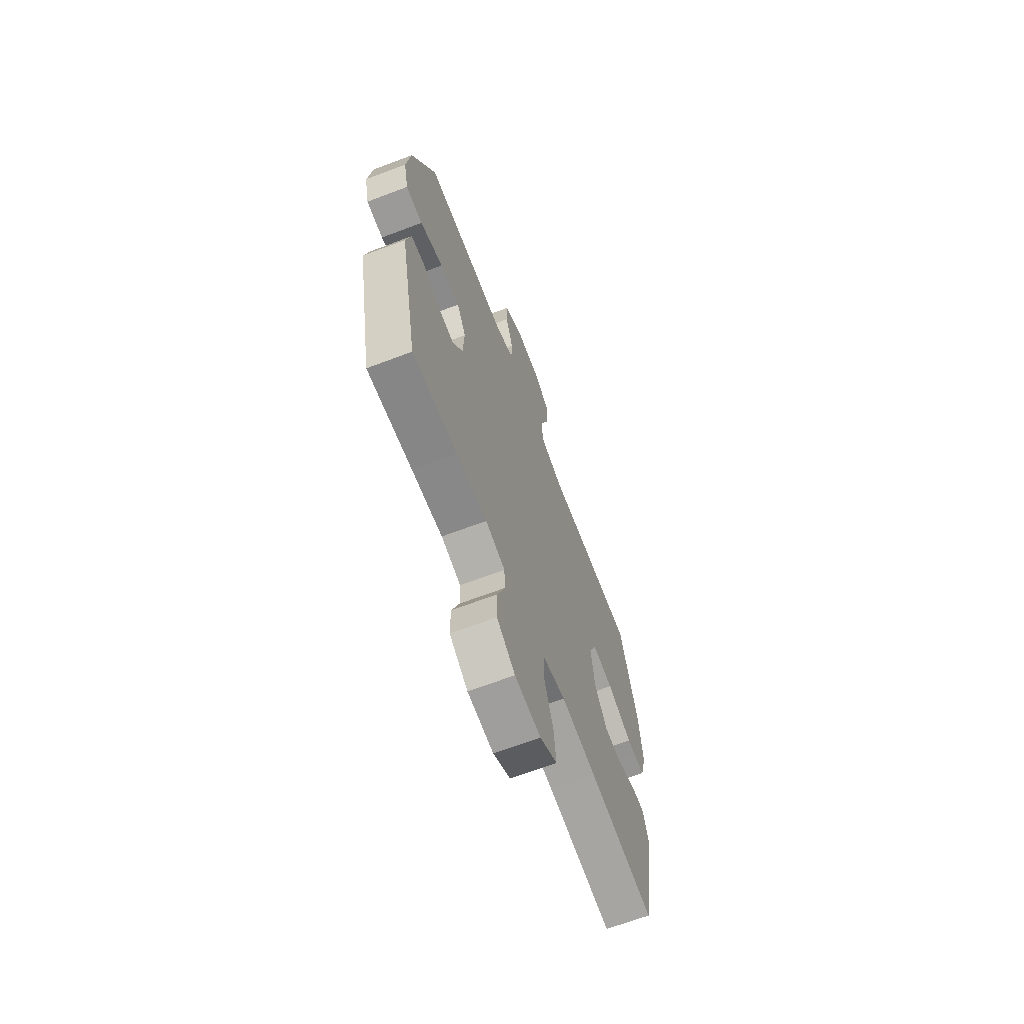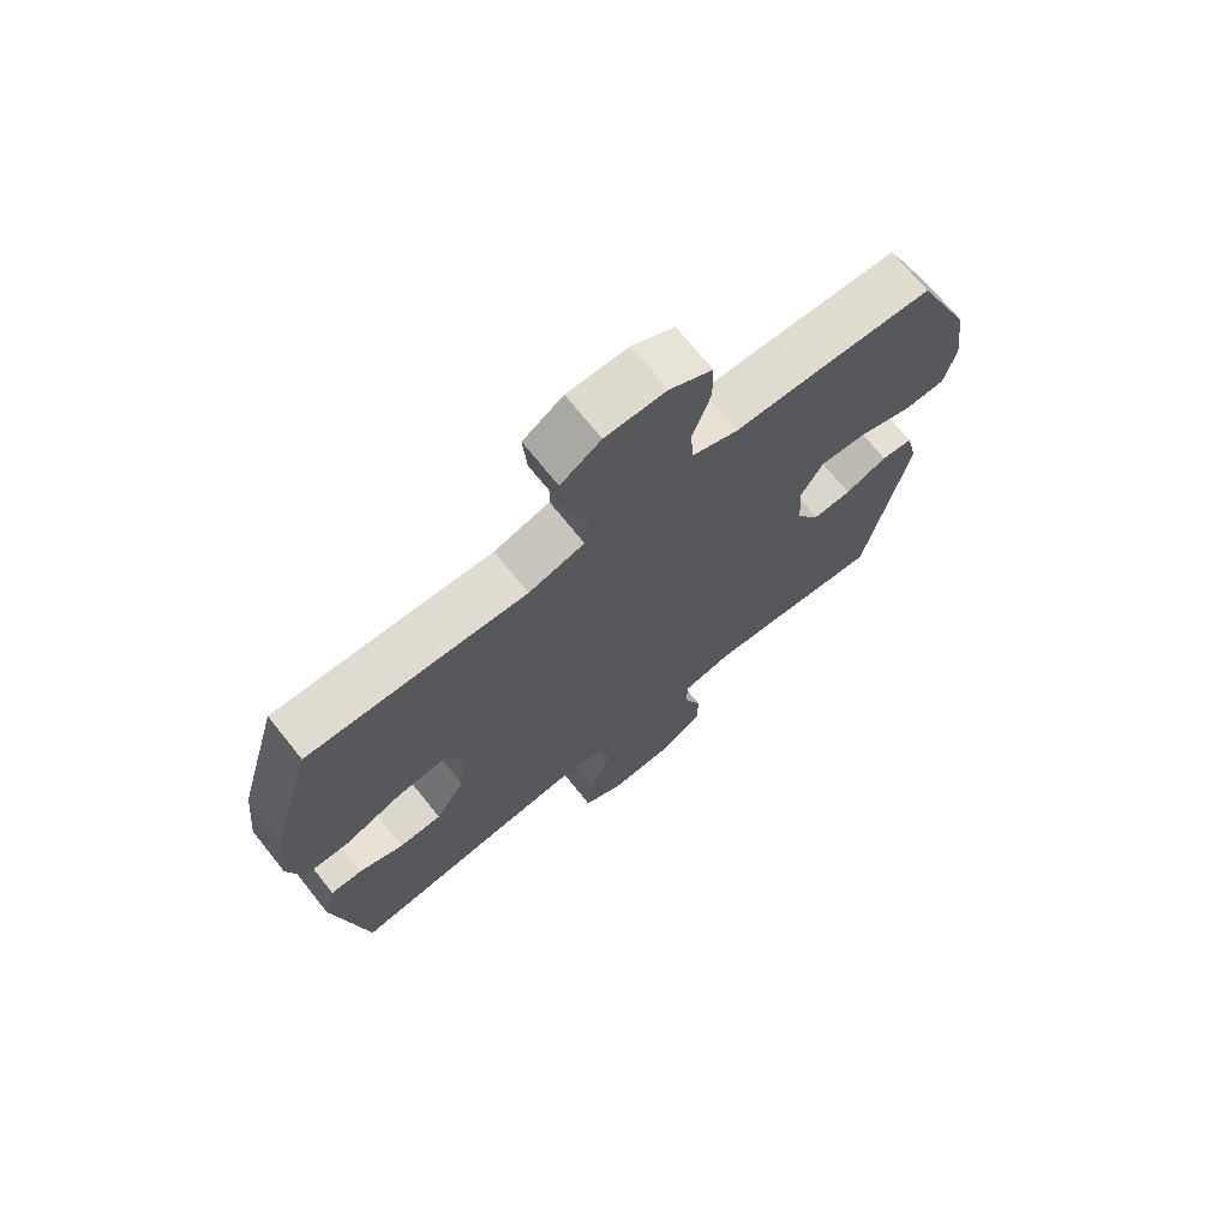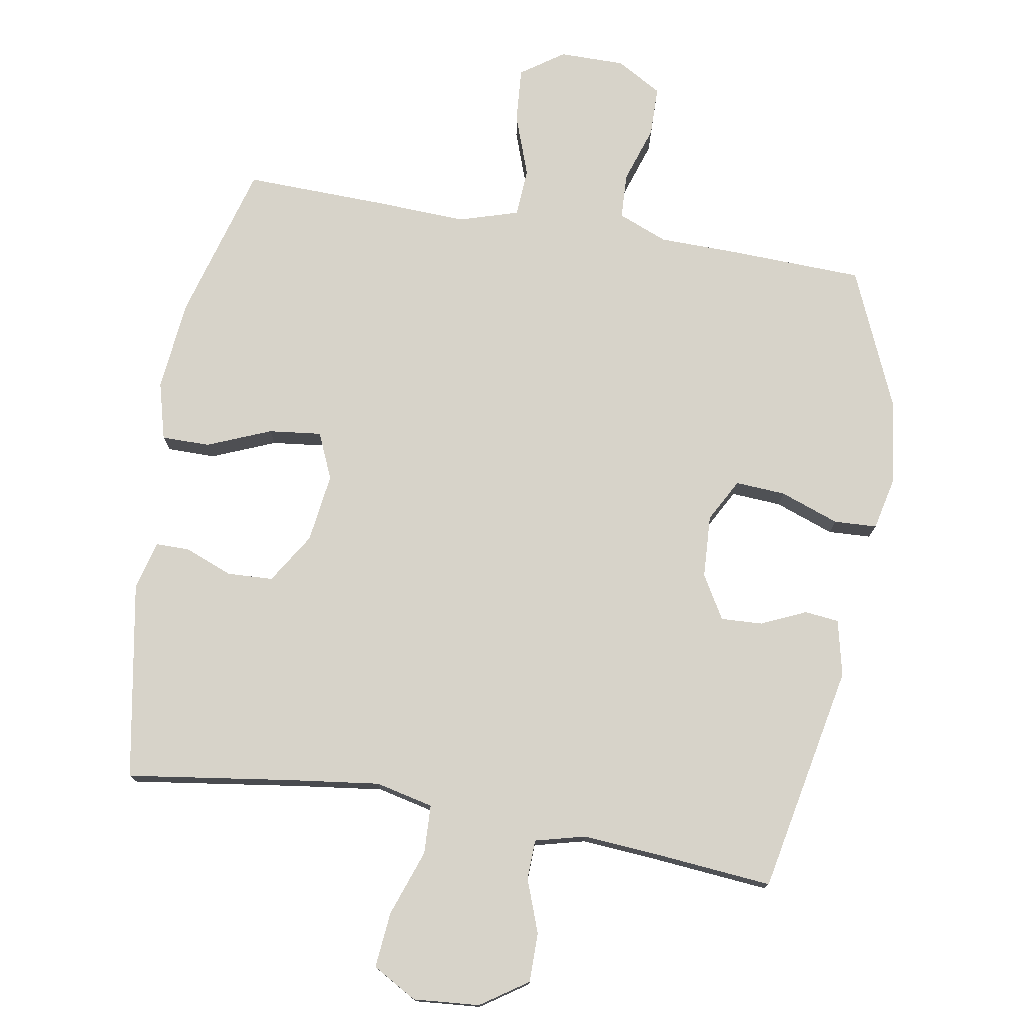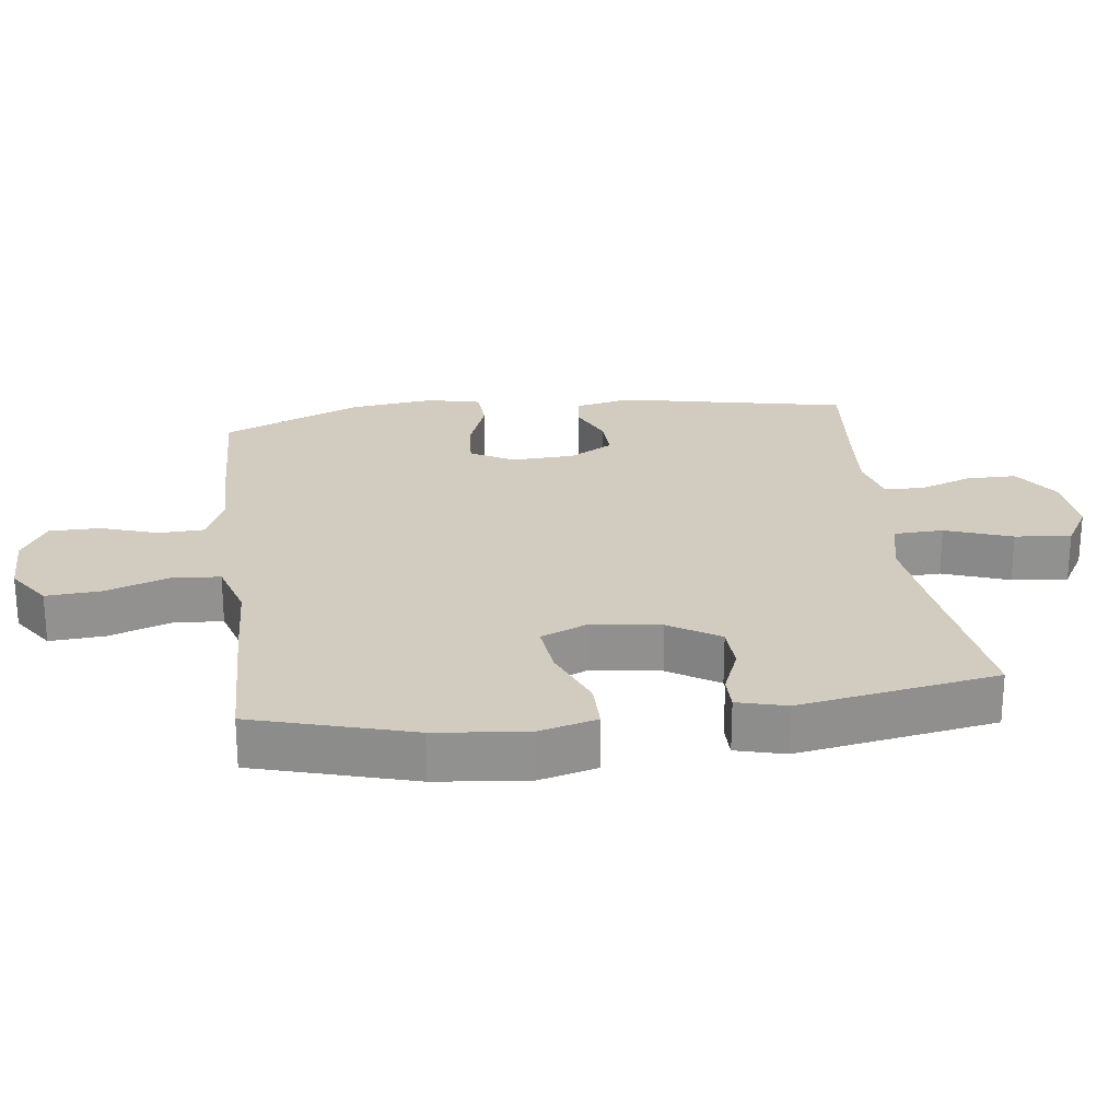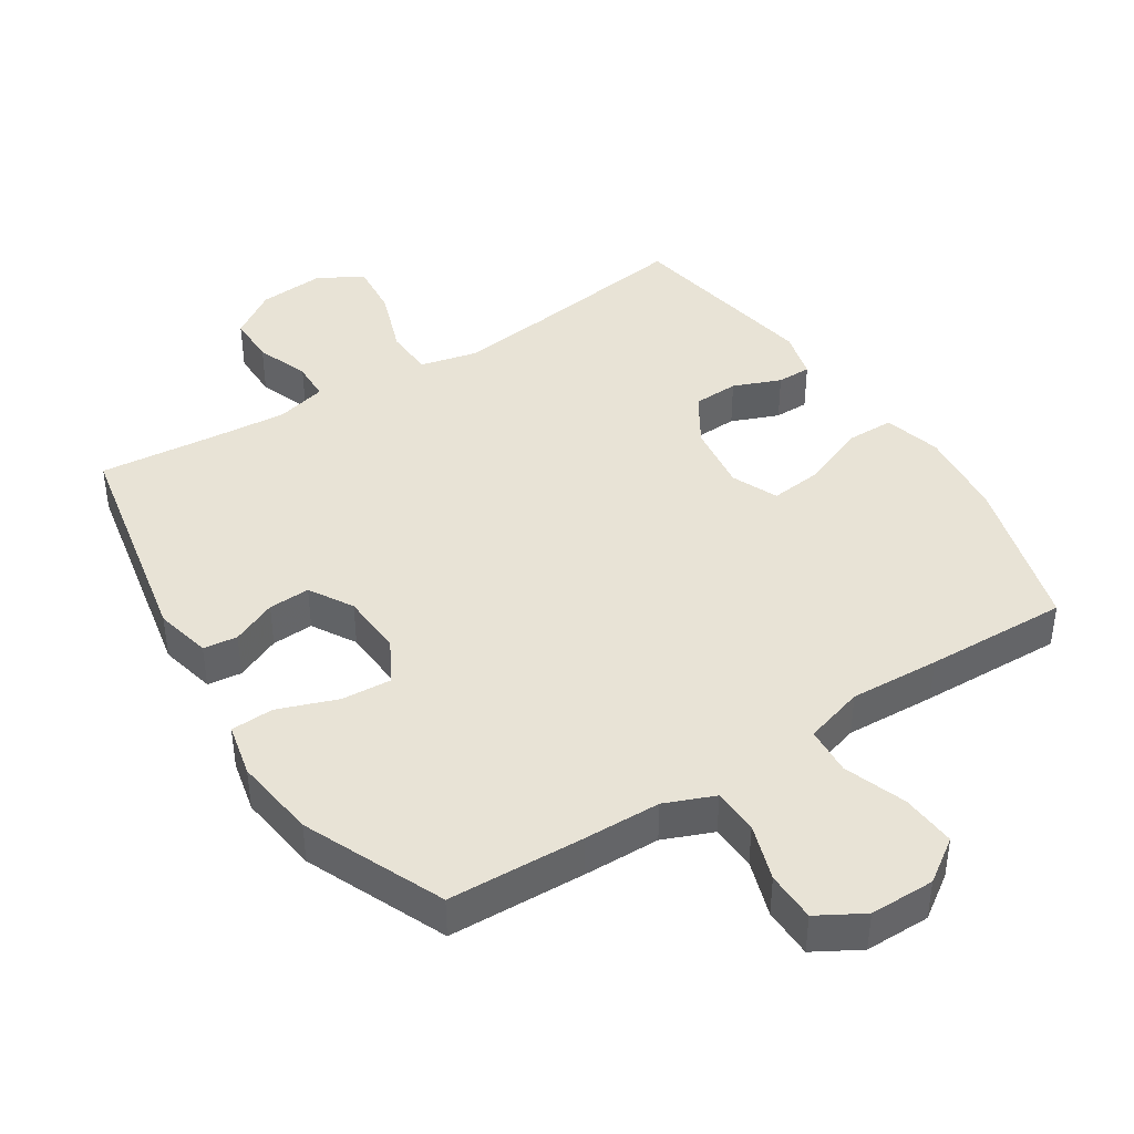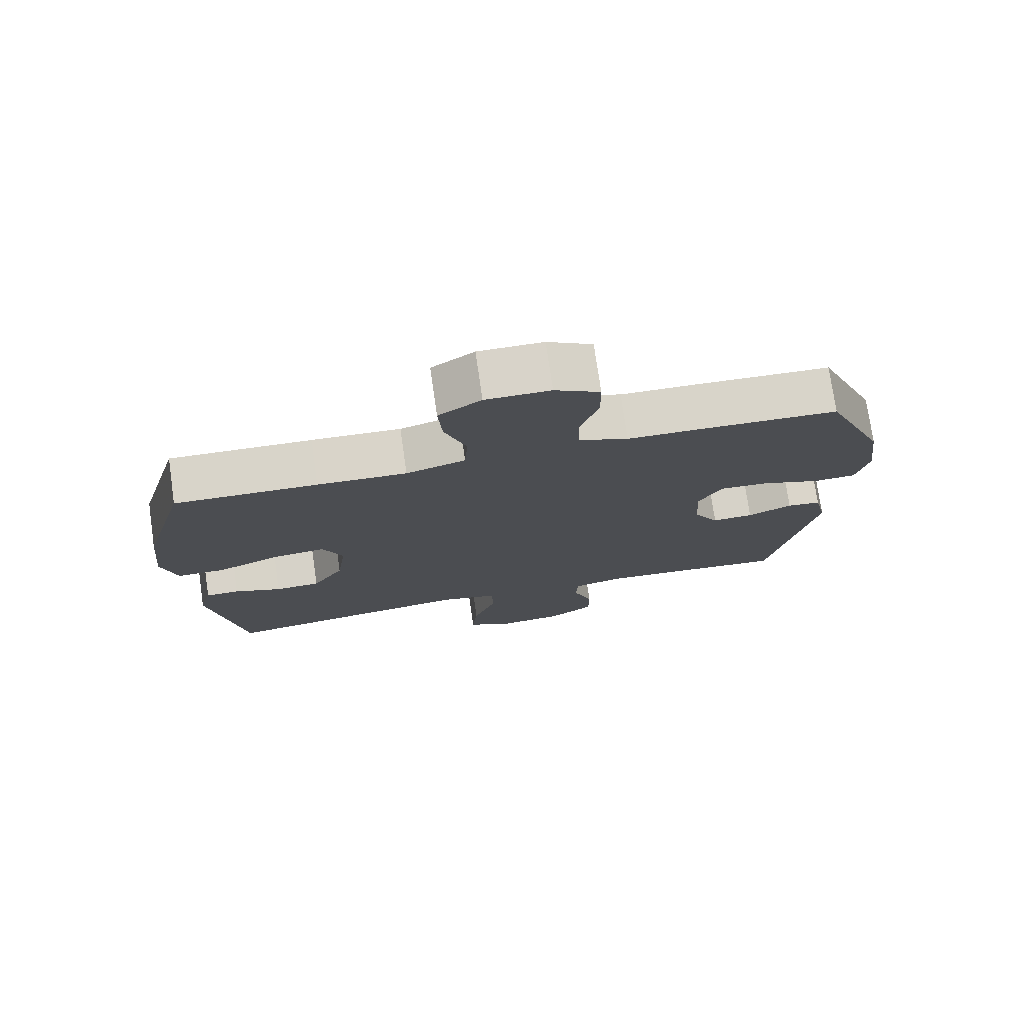
<metadata>
{"format":"obj","ext":"obj","renderer":"f3d","projection":"perspective","resolution":1024,"background":"white","views":[{"elev":-66.9,"azim":-69.2,"up":"+Z"},{"elev":71.2,"azim":141.3,"up":"+Z"},{"elev":76.1,"azim":-170.4,"up":"+Y"},{"elev":24.2,"azim":82.9,"up":"+Y"},{"elev":41.8,"azim":-32.7,"up":"+Y"},{"elev":75.8,"azim":171.8,"up":"+Z"}]}
</metadata>
<code>
v 0.5 0.07 0.5
v 0.567 0.07 0.264
v 0.581 0.07 0.128
v 0.558 0.07 0.042
v 0.486 0.07 0.042
v 0.391 0.07 0.081
v 0.312 0.07 0.09
v 0.282 0.07 0.021
v 0.296 0.07 -0.082
v 0.343 0.07 -0.157
v 0.411 0.07 -0.16
v 0.482 0.07 -0.132
v 0.533 0.07 -0.132
v 0.552 0.07 -0.205
v 0.5 0.07 -0.5
v 0.252 0.07 -0.465
v 0.118 0.07 -0.448
v 0.032 0.07 -0.468
v 0.029 0.07 -0.541
v 0.064 0.07 -0.64
v 0.072 0.07 -0.723
v 0.006 0.07 -0.761
v -0.093 0.07 -0.753
v -0.163 0.07 -0.706
v -0.163 0.07 -0.632
v -0.134 0.07 -0.553
v -0.136 0.07 -0.494
v -0.211 0.07 -0.475
v -0.328 0.07 -0.484
v -0.5 0.07 -0.5
v -0.568 0.07 -0.159
v -0.549 0.07 -0.075
v -0.498 0.07 -0.069
v -0.431 0.07 -0.099
v -0.369 0.07 -0.102
v -0.331 0.07 -0.037
v -0.326 0.07 0.057
v -0.361 0.07 0.121
v -0.436 0.07 0.116
v -0.524 0.07 0.084
v -0.588 0.07 0.087
v -0.606 0.07 0.167
v -0.59 0.07 0.291
v -0.5 0.07 0.5
v -0.297 0.07 0.507
v -0.182 0.07 0.509
v -0.108 0.07 0.539
v -0.105 0.07 0.607
v -0.133 0.07 0.692
v -0.132 0.07 0.767
v -0.064 0.07 0.806
v 0.033 0.07 0.806
v 0.097 0.07 0.762
v 0.091 0.07 0.68
v 0.058 0.07 0.587
v 0.063 0.07 0.515
v 0.152 0.07 0.488
v 0.286 0.07 0.494
v 0.5 0 0.5
v 0.567 0 0.264
v 0.581 0 0.128
v 0.558 0 0.042
v 0.486 0 0.042
v 0.391 0 0.081
v 0.312 0 0.09
v 0.282 0 0.021
v 0.296 0 -0.082
v 0.343 0 -0.157
v 0.411 0 -0.16
v 0.482 0 -0.132
v 0.533 0 -0.132
v 0.552 0 -0.205
v 0.5 0 -0.5
v 0.252 0 -0.465
v 0.118 0 -0.448
v 0.032 0 -0.468
v 0.029 0 -0.541
v 0.064 0 -0.64
v 0.072 0 -0.723
v 0.006 0 -0.761
v -0.093 0 -0.753
v -0.163 0 -0.706
v -0.163 0 -0.632
v -0.134 0 -0.553
v -0.136 0 -0.494
v -0.211 0 -0.475
v -0.328 0 -0.484
v -0.5 0 -0.5
v -0.568 0 -0.159
v -0.549 0 -0.075
v -0.498 0 -0.069
v -0.431 0 -0.099
v -0.369 0 -0.102
v -0.331 0 -0.037
v -0.326 0 0.057
v -0.361 0 0.121
v -0.436 0 0.116
v -0.524 0 0.084
v -0.588 0 0.087
v -0.606 0 0.167
v -0.59 0 0.291
v -0.5 0 0.5
v -0.297 0 0.507
v -0.182 0 0.509
v -0.108 0 0.539
v -0.105 0 0.607
v -0.133 0 0.692
v -0.132 0 0.767
v -0.064 0 0.806
v 0.033 0 0.806
v 0.097 0 0.762
v 0.091 0 0.68
v 0.058 0 0.587
v 0.063 0 0.515
v 0.152 0 0.488
v 0.286 0 0.494
f 4 5 6
f 3 4 6
f 2 3 6
f 1 2 6
f 58 1 6
f 57 58 6
f 56 57 6 7
f 53 54 55
f 52 53 55
f 51 52 55
f 50 51 55
f 49 50 55
f 48 49 55
f 47 48 55 56
f 56 7 8
f 47 56 8
f 46 47 8
f 44 45 46
f 43 44 46
f 42 43 46
f 41 42 46
f 40 41 46
f 39 40 46
f 38 39 46
f 46 8 9
f 38 46 9
f 37 38 9
f 32 33 34
f 31 32 34
f 30 31 34
f 29 30 34
f 28 29 34 35
f 27 28 35 36
f 24 25 26
f 23 24 26
f 22 23 26
f 21 22 26
f 20 21 26
f 19 20 26
f 18 19 26 27
f 37 9 10
f 36 37 10
f 27 36 10
f 18 27 10
f 17 18 10
f 14 15 16
f 13 14 16
f 12 13 16
f 11 12 16
f 10 11 16 17
f 64 63 62
f 64 62 61
f 64 61 60
f 64 60 59
f 64 59 116
f 64 116 115
f 65 64 115 114
f 113 112 111
f 113 111 110
f 113 110 109
f 113 109 108
f 113 108 107
f 113 107 106
f 114 113 106 105
f 66 65 114
f 66 114 105
f 66 105 104
f 104 103 102
f 104 102 101
f 104 101 100
f 104 100 99
f 104 99 98
f 104 98 97
f 104 97 96
f 67 66 104
f 67 104 96
f 67 96 95
f 92 91 90
f 92 90 89
f 92 89 88
f 92 88 87
f 93 92 87 86
f 94 93 86 85
f 84 83 82
f 84 82 81
f 84 81 80
f 84 80 79
f 84 79 78
f 84 78 77
f 85 84 77 76
f 68 67 95
f 68 95 94
f 68 94 85
f 68 85 76
f 68 76 75
f 74 73 72
f 74 72 71
f 74 71 70
f 74 70 69
f 75 74 69 68
f 1 59 60 2
f 2 60 61 3
f 3 61 62 4
f 4 62 63 5
f 5 63 64 6
f 6 64 65 7
f 7 65 66 8
f 8 66 67 9
f 9 67 68 10
f 10 68 69 11
f 11 69 70 12
f 12 70 71 13
f 13 71 72 14
f 14 72 73 15
f 15 73 74 16
f 16 74 75 17
f 17 75 76 18
f 18 76 77 19
f 19 77 78 20
f 20 78 79 21
f 21 79 80 22
f 22 80 81 23
f 23 81 82 24
f 24 82 83 25
f 25 83 84 26
f 26 84 85 27
f 27 85 86 28
f 28 86 87 29
f 29 87 88 30
f 30 88 89 31
f 31 89 90 32
f 32 90 91 33
f 33 91 92 34
f 34 92 93 35
f 35 93 94 36
f 36 94 95 37
f 37 95 96 38
f 38 96 97 39
f 39 97 98 40
f 40 98 99 41
f 41 99 100 42
f 42 100 101 43
f 43 101 102 44
f 44 102 103 45
f 45 103 104 46
f 46 104 105 47
f 47 105 106 48
f 48 106 107 49
f 49 107 108 50
f 50 108 109 51
f 51 109 110 52
f 52 110 111 53
f 53 111 112 54
f 54 112 113 55
f 55 113 114 56
f 56 114 115 57
f 57 115 116 58
f 58 116 59 1

</code>
